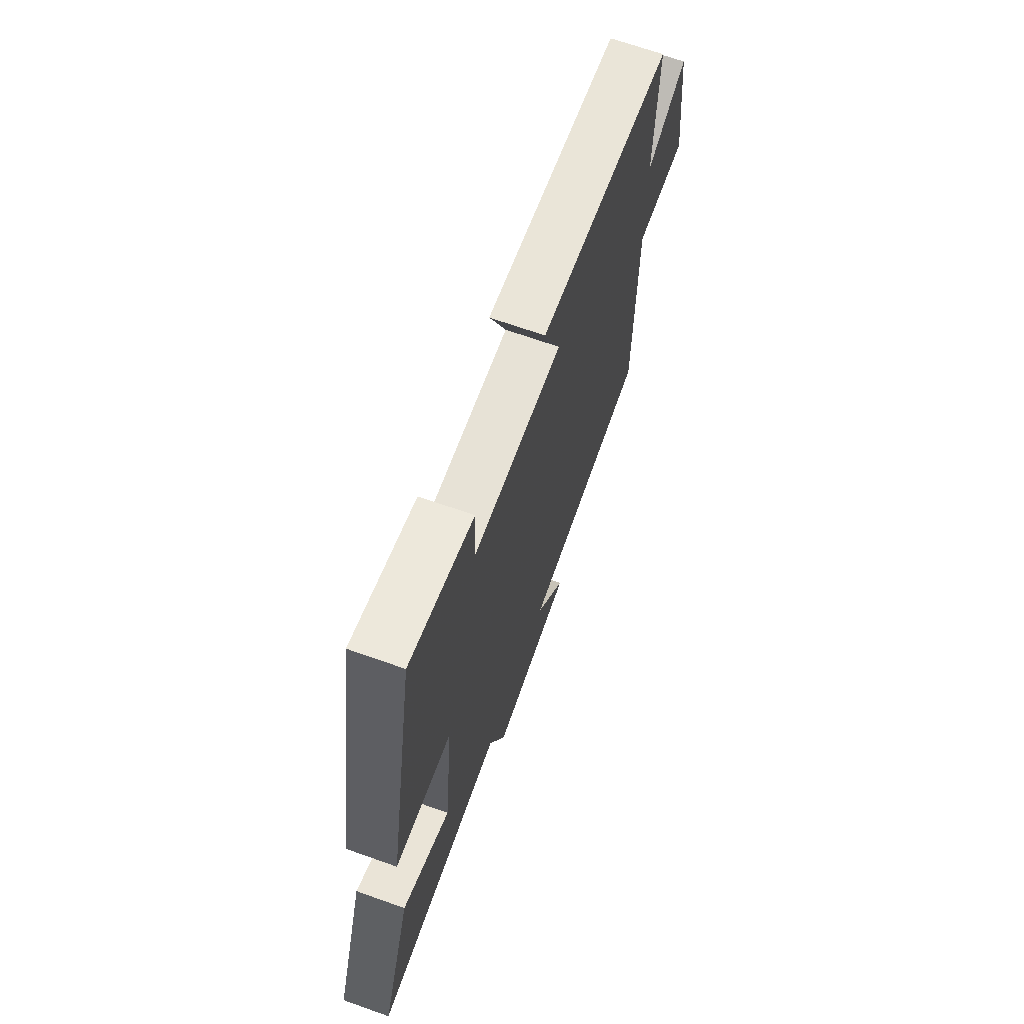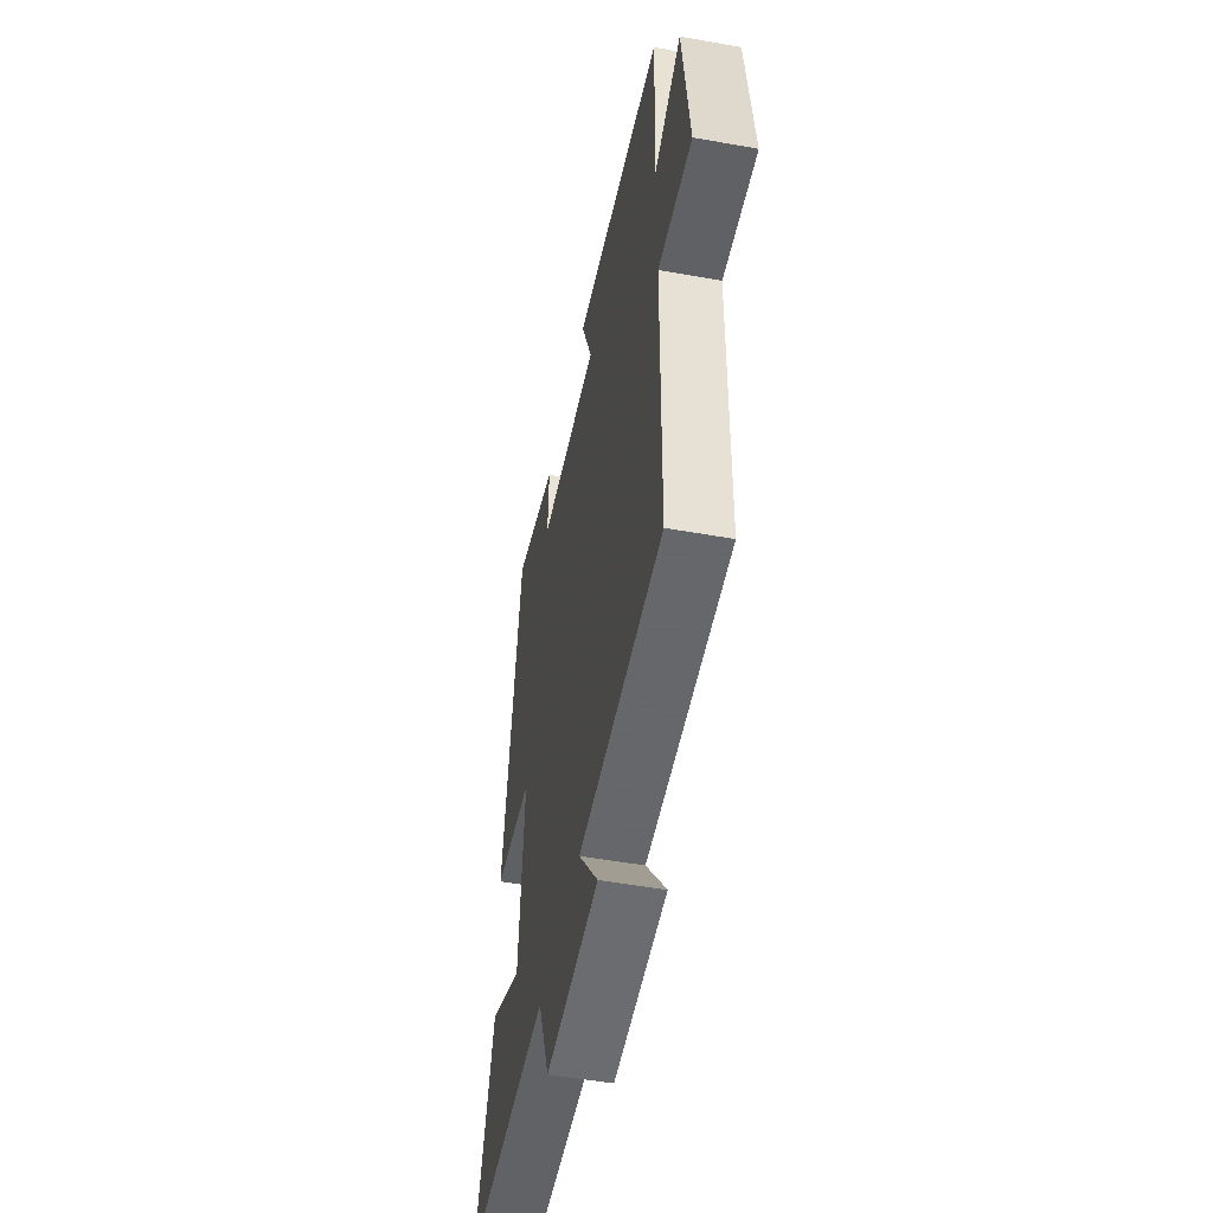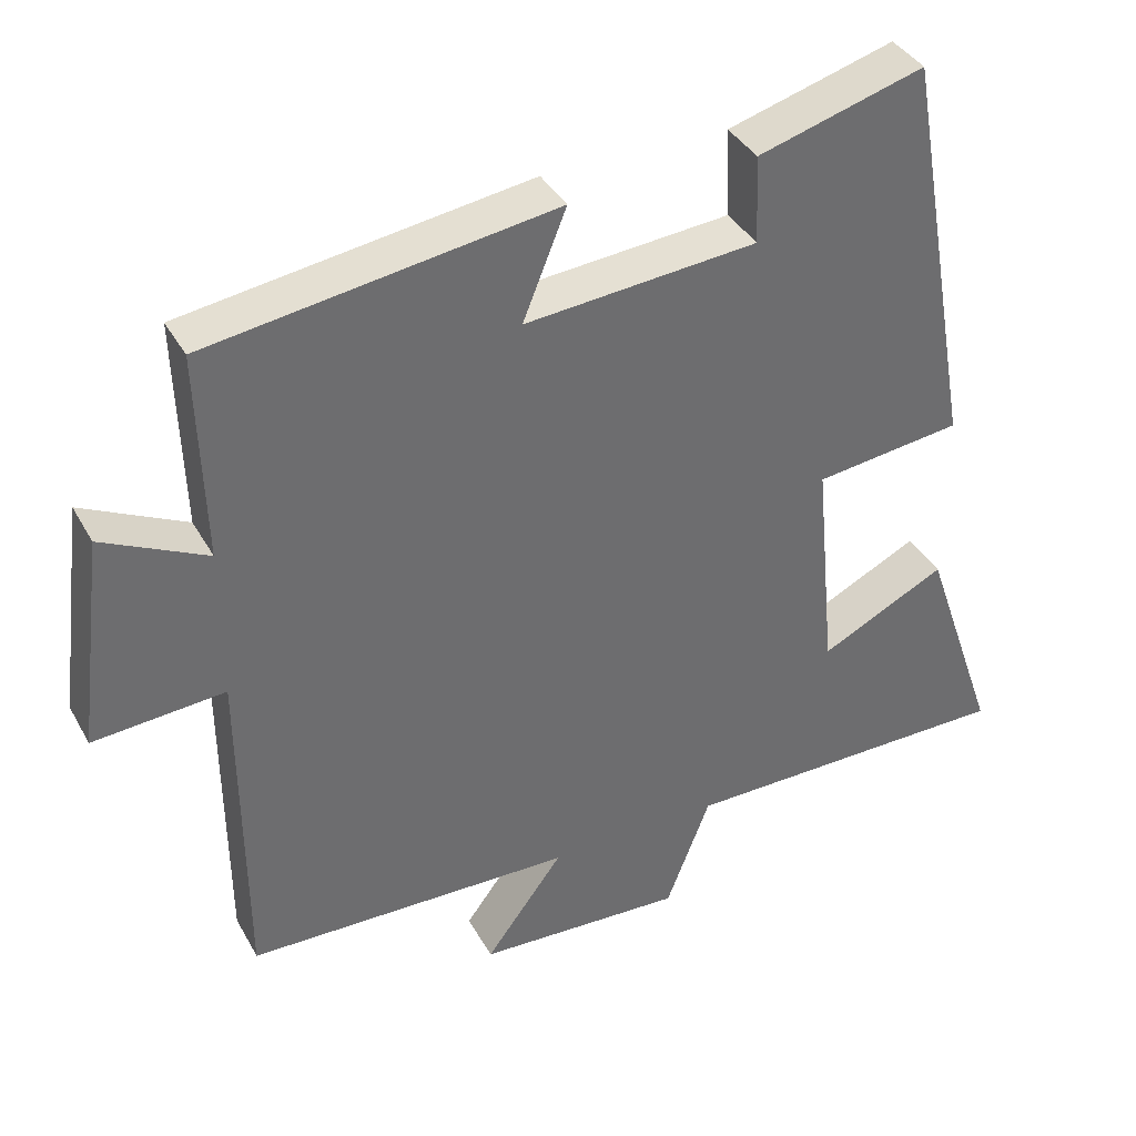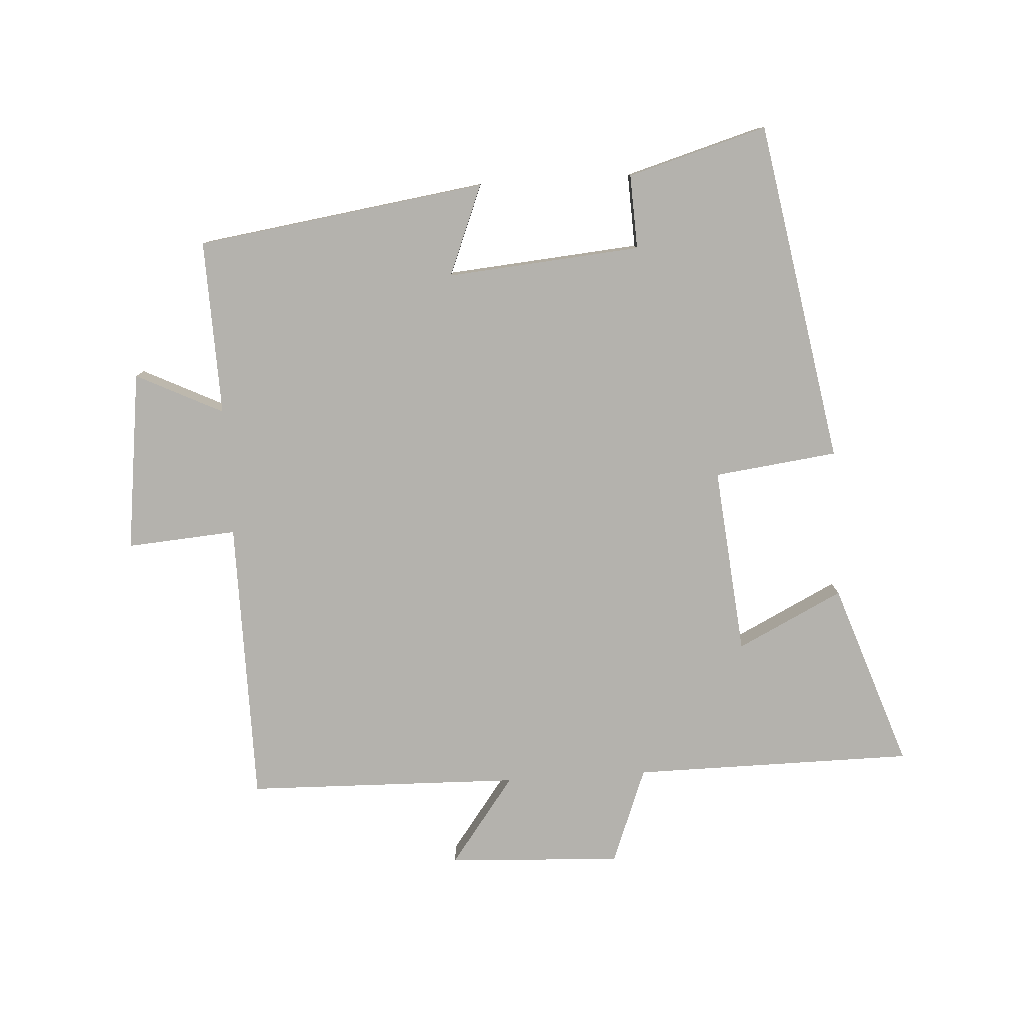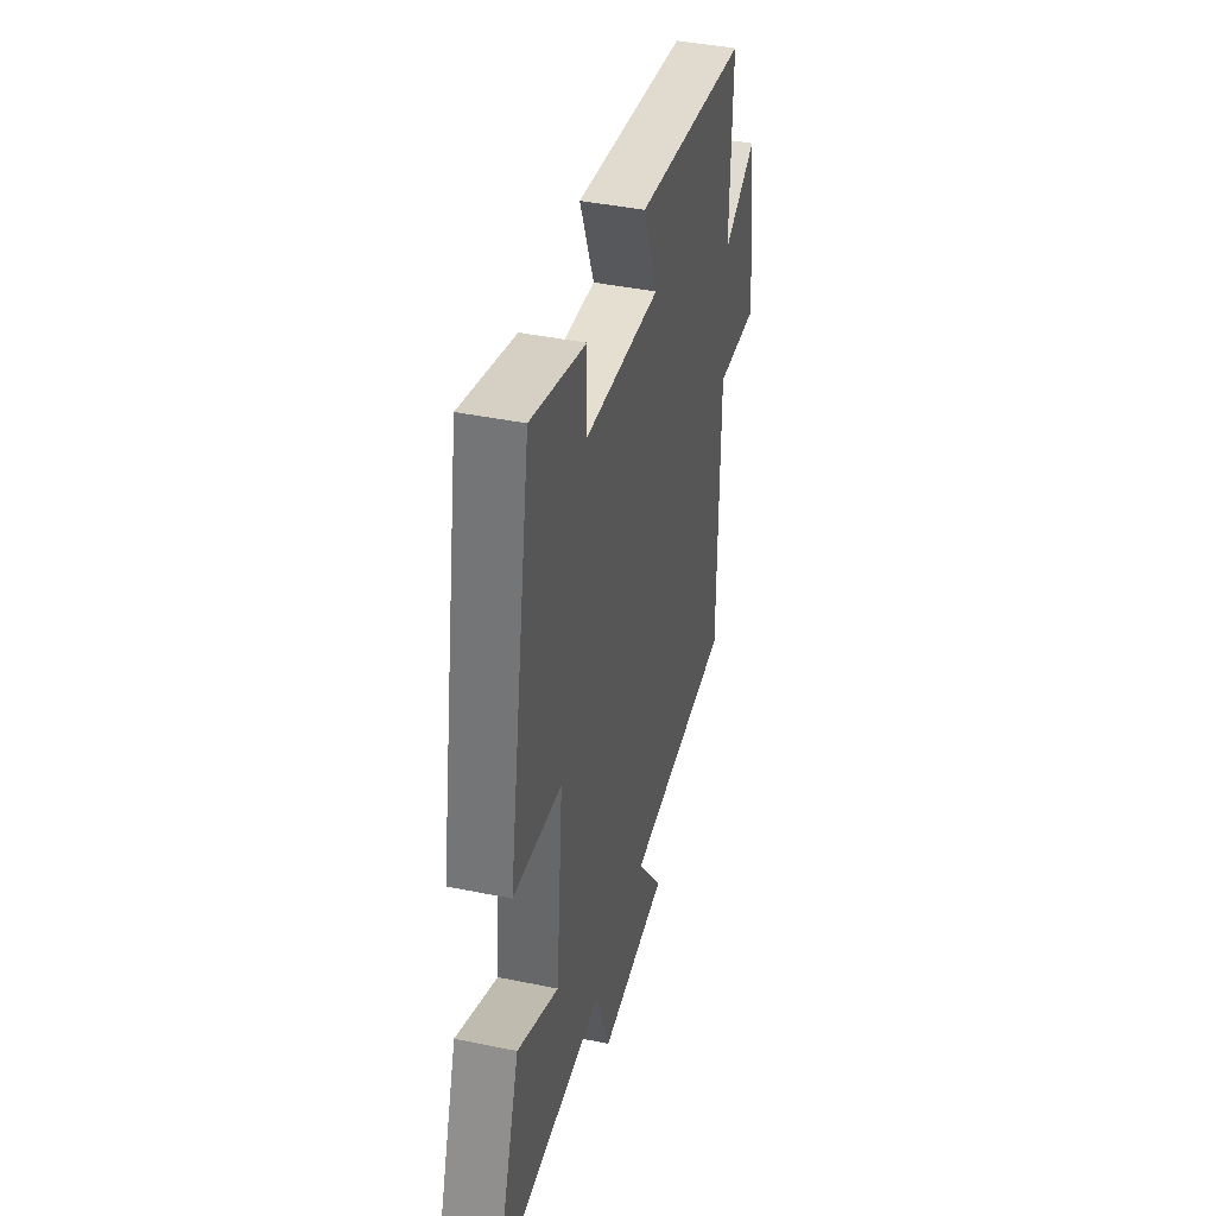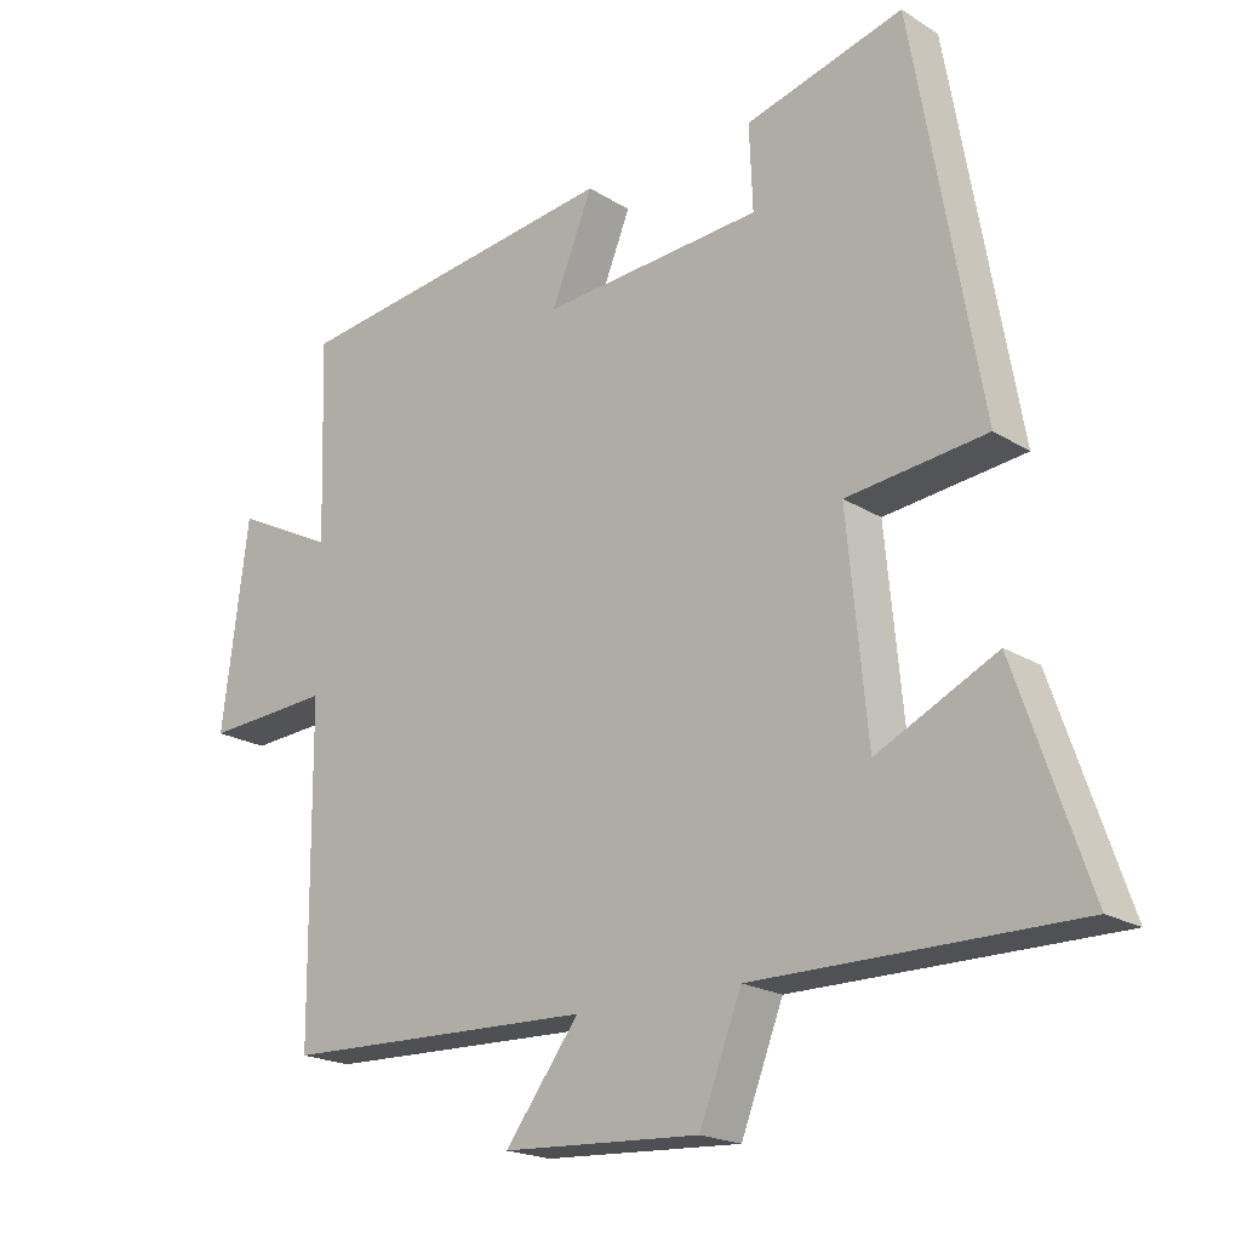
<metadata>
{"format":"obj","ext":"obj","renderer":"f3d","projection":"perspective","resolution":1024,"background":"white","views":[{"elev":68.1,"azim":109.6,"up":"+Z"},{"elev":-50.8,"azim":-101.1,"up":"+Z"},{"elev":38.1,"azim":-26.3,"up":"+Z"},{"elev":-79.5,"azim":3.5,"up":"+Y"},{"elev":41.2,"azim":104.1,"up":"+Z"},{"elev":-19.7,"azim":40.8,"up":"+Z"}]}
</metadata>
<code>
v 0.406 0.07 0.563
v 0.5 0.07 0.028
v 0.307 0.07 0.004
v 0.335 0.07 -0.29
v 0.5 0.07 -0.208
v 0.6 0.07 -0.498
v 0.16 0.07 -0.5
v 0.102 0.07 -0.651
v -0.17 0.07 -0.637
v -0.068 0.07 -0.5
v -0.497 0.07 -0.489
v -0.5 0.07 -0.043
v -0.672 0.07 -0.056
v -0.636 0.07 0.226
v -0.5 0.07 0.159
v -0.508 0.07 0.434
v -0.054 0.07 0.5
v -0.111 0.07 0.358
v 0.193 0.07 0.384
v 0.188 0.07 0.5
v 0.406 0 0.563
v 0.5 0 0.028
v 0.307 0 0.004
v 0.335 0 -0.29
v 0.5 0 -0.208
v 0.6 0 -0.498
v 0.16 0 -0.5
v 0.102 0 -0.651
v -0.17 0 -0.637
v -0.068 0 -0.5
v -0.497 0 -0.489
v -0.5 0 -0.043
v -0.672 0 -0.056
v -0.636 0 0.226
v -0.5 0 0.159
v -0.508 0 0.434
v -0.054 0 0.5
v -0.111 0 0.358
v 0.193 0 0.384
v 0.188 0 0.5
f 1 2 3
f 20 1 3
f 19 20 3
f 18 19 3 4
f 15 16 17 18
f 15 18 4
f 12 13 14 15
f 12 15 4
f 11 12 4
f 10 11 4
f 7 8 9 10
f 6 7 10
f 5 6 10
f 4 5 10
f 23 22 21
f 23 21 40
f 23 40 39
f 24 23 39 38
f 38 37 36 35
f 24 38 35
f 35 34 33 32
f 24 35 32
f 24 32 31
f 24 31 30
f 30 29 28 27
f 30 27 26
f 30 26 25
f 30 25 24
f 1 21 22 2
f 2 22 23 3
f 3 23 24 4
f 4 24 25 5
f 5 25 26 6
f 6 26 27 7
f 7 27 28 8
f 8 28 29 9
f 9 29 30 10
f 10 30 31 11
f 11 31 32 12
f 12 32 33 13
f 13 33 34 14
f 14 34 35 15
f 15 35 36 16
f 16 36 37 17
f 17 37 38 18
f 18 38 39 19
f 19 39 40 20
f 20 40 21 1

</code>
